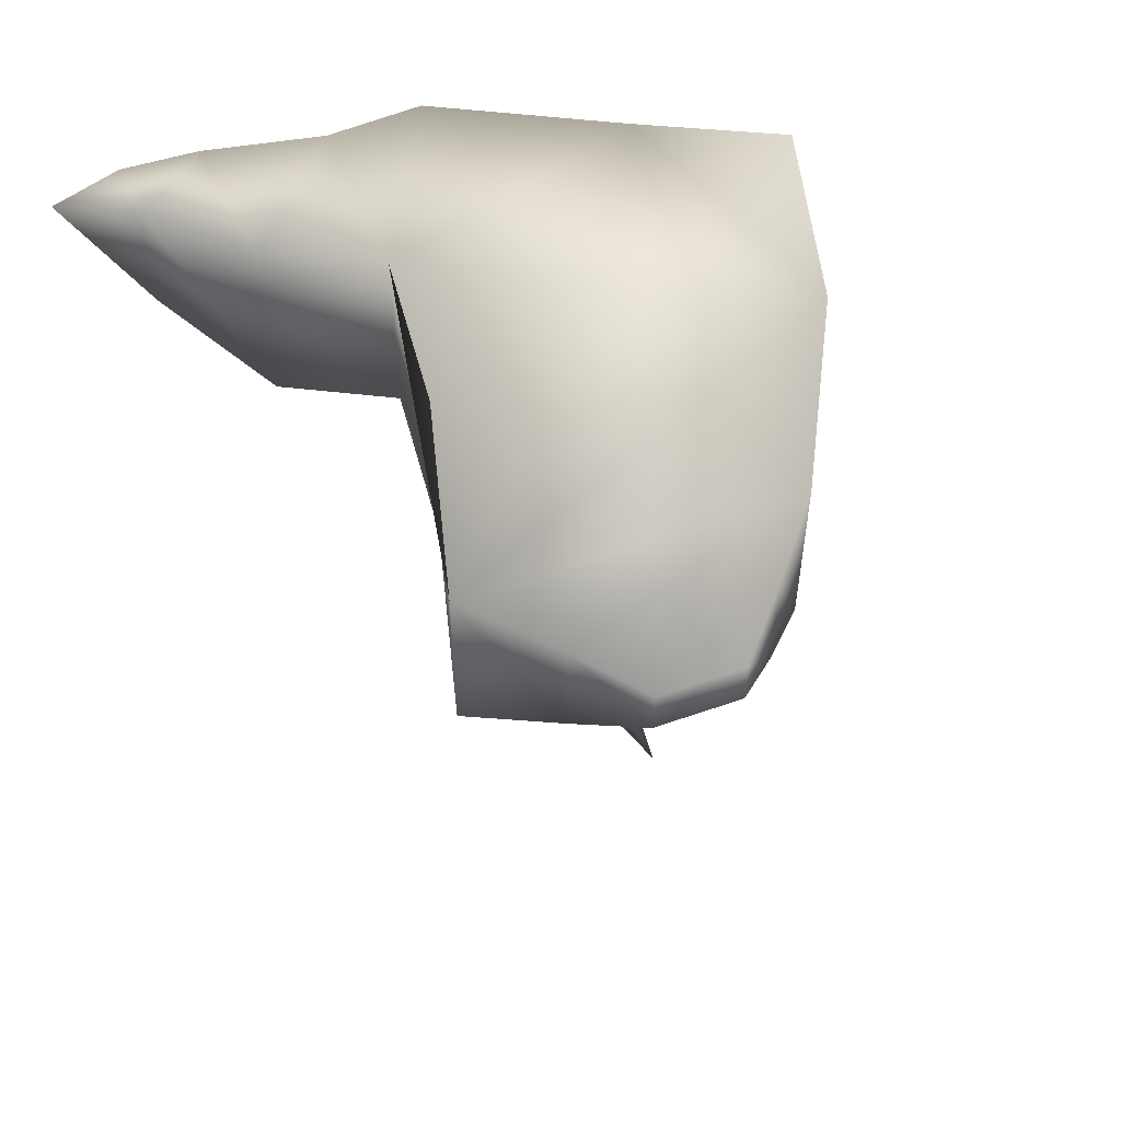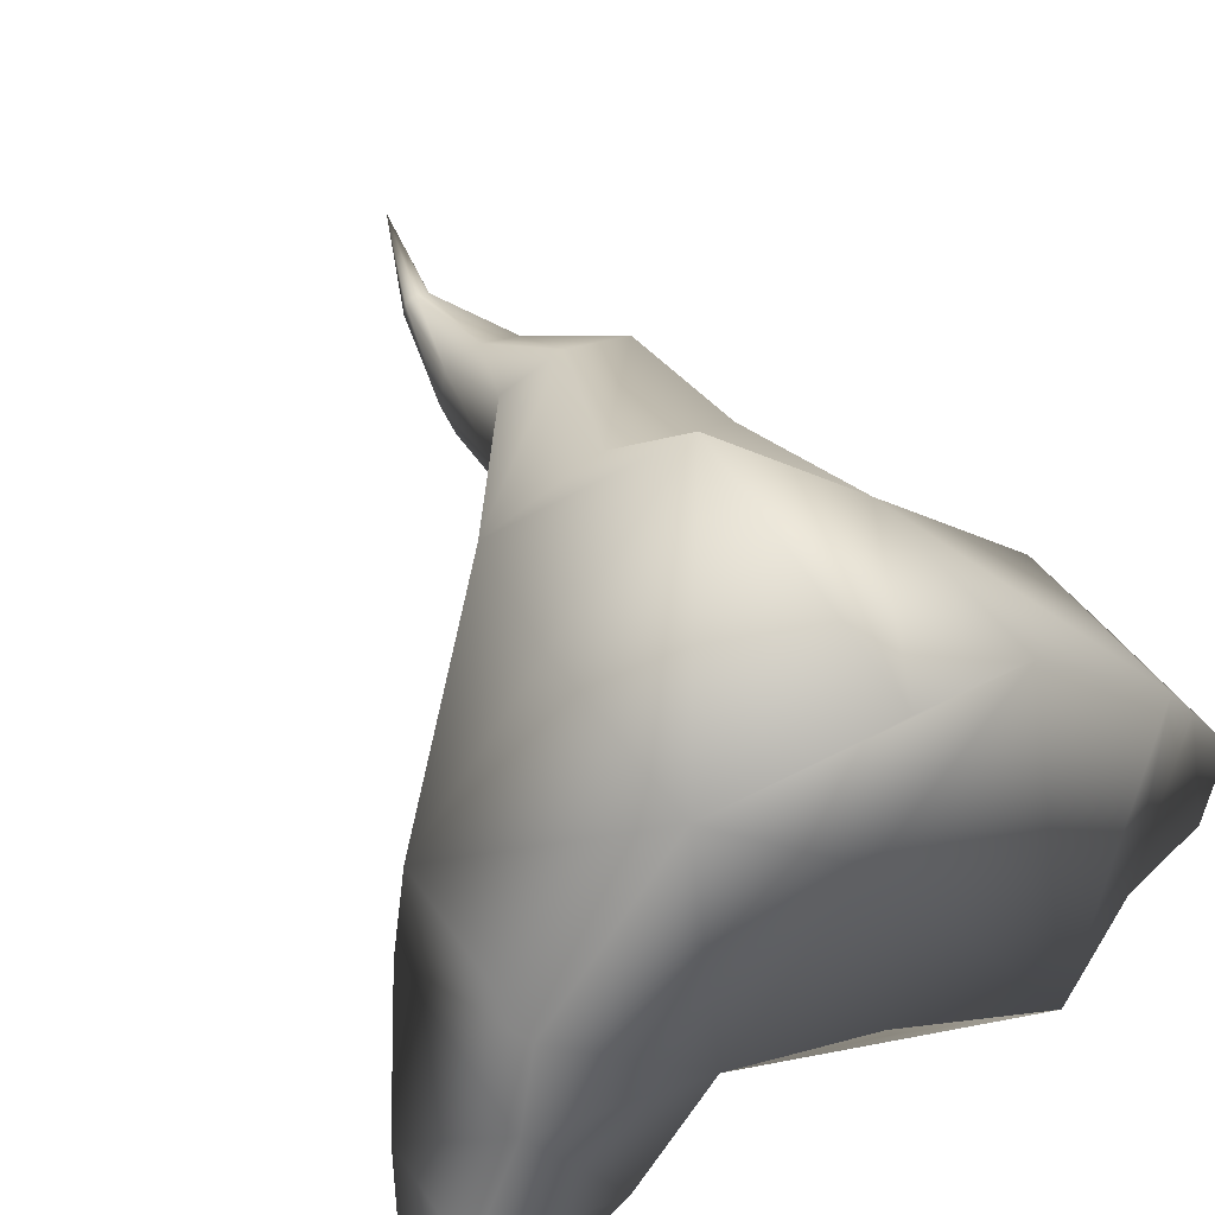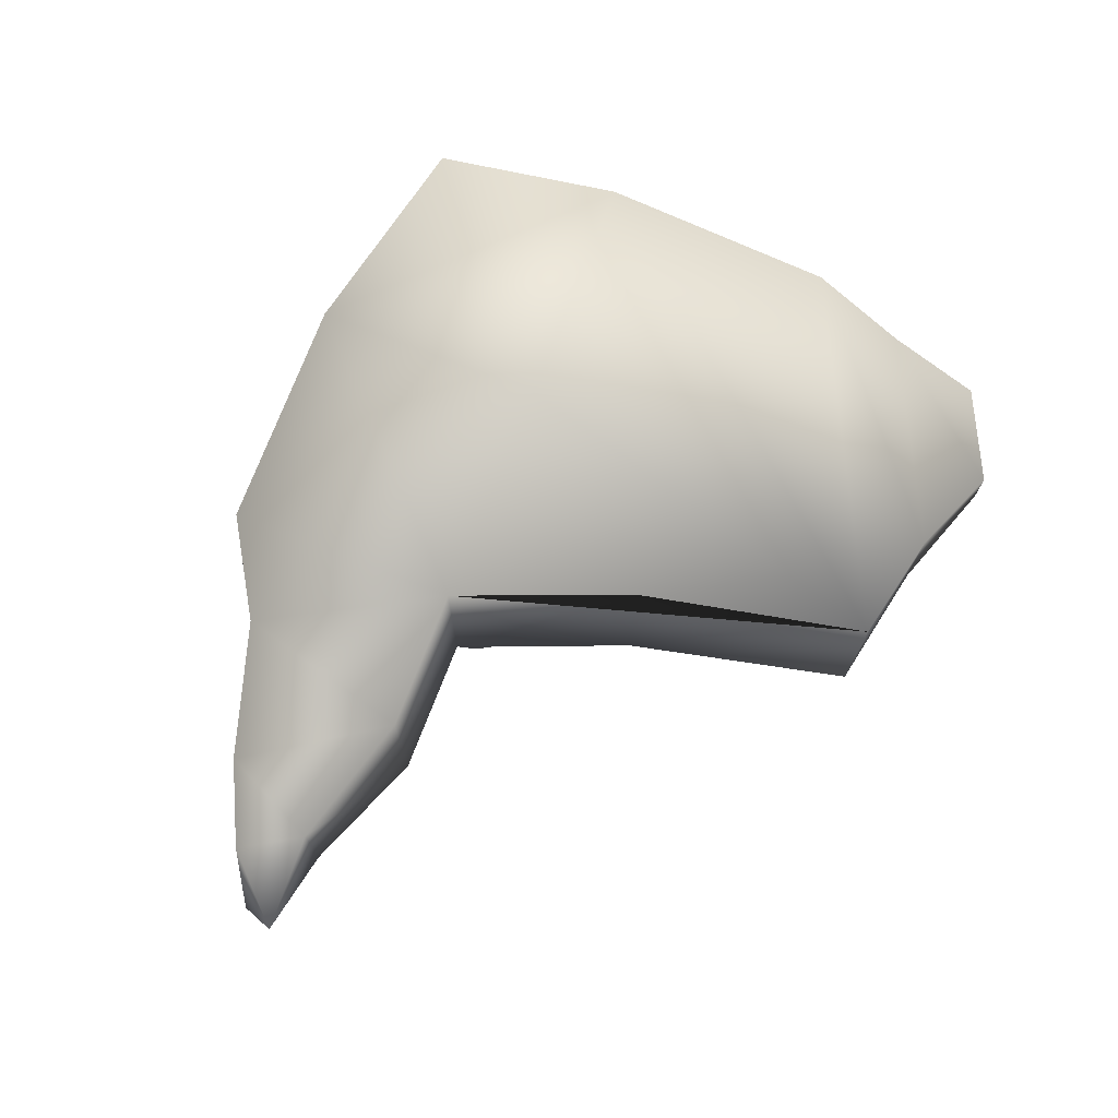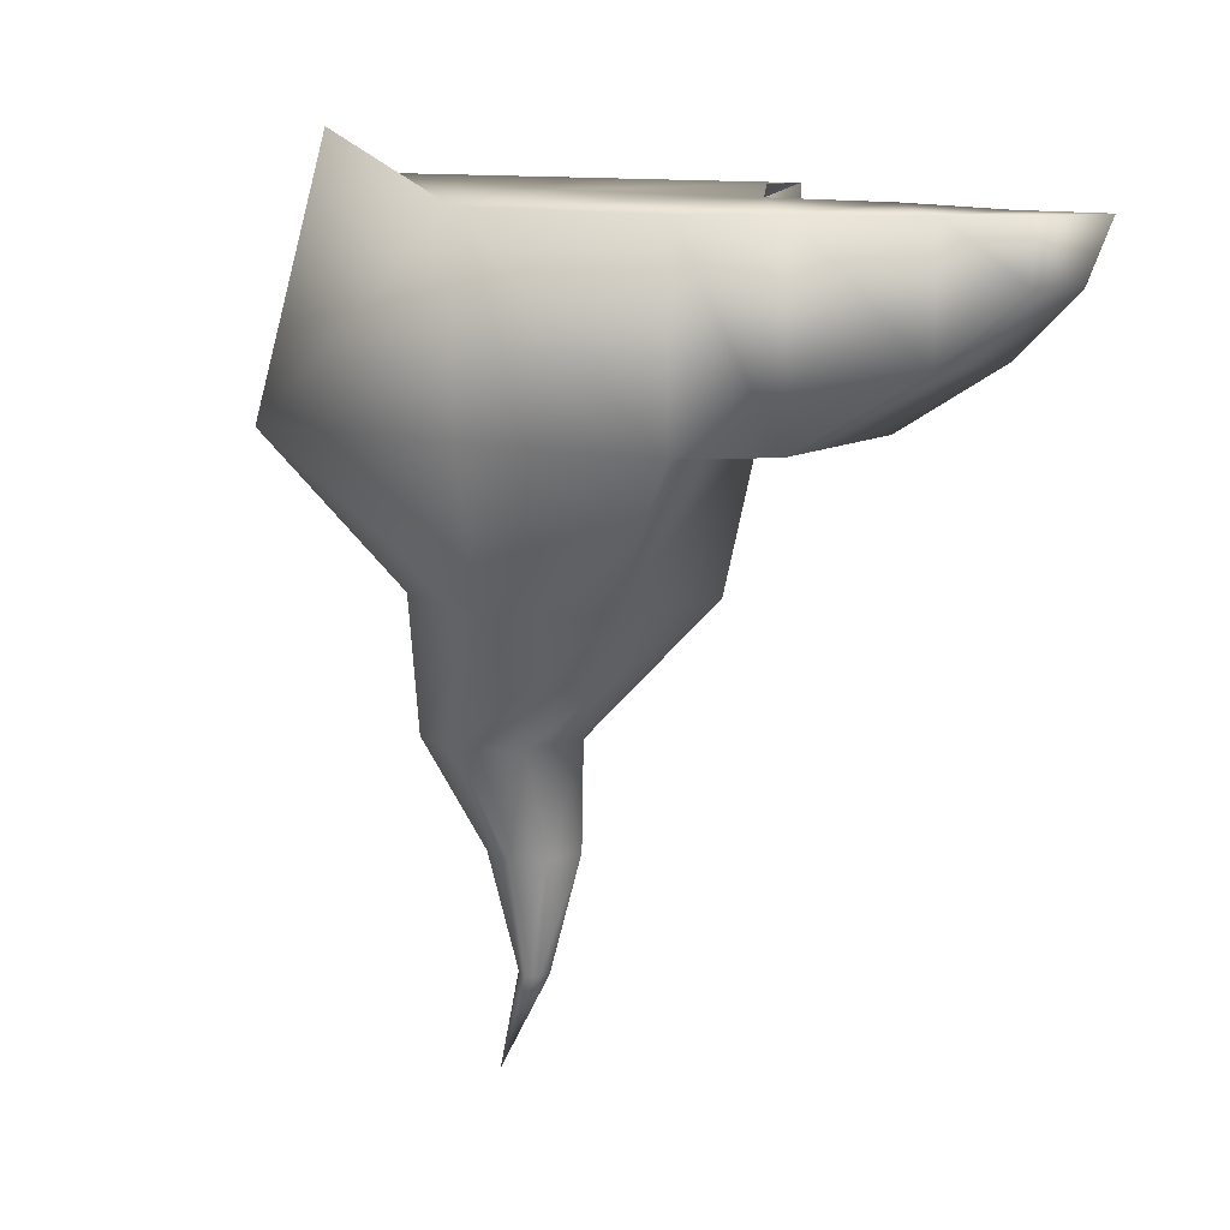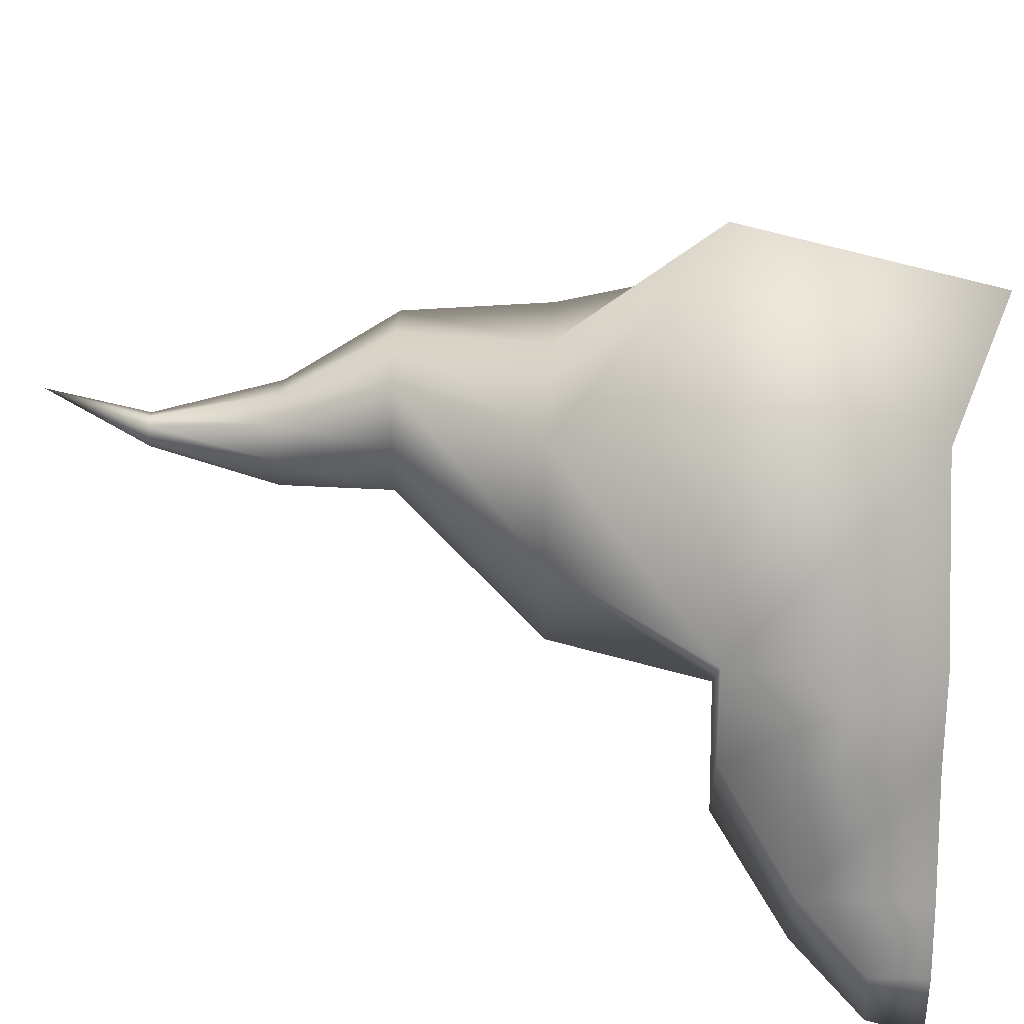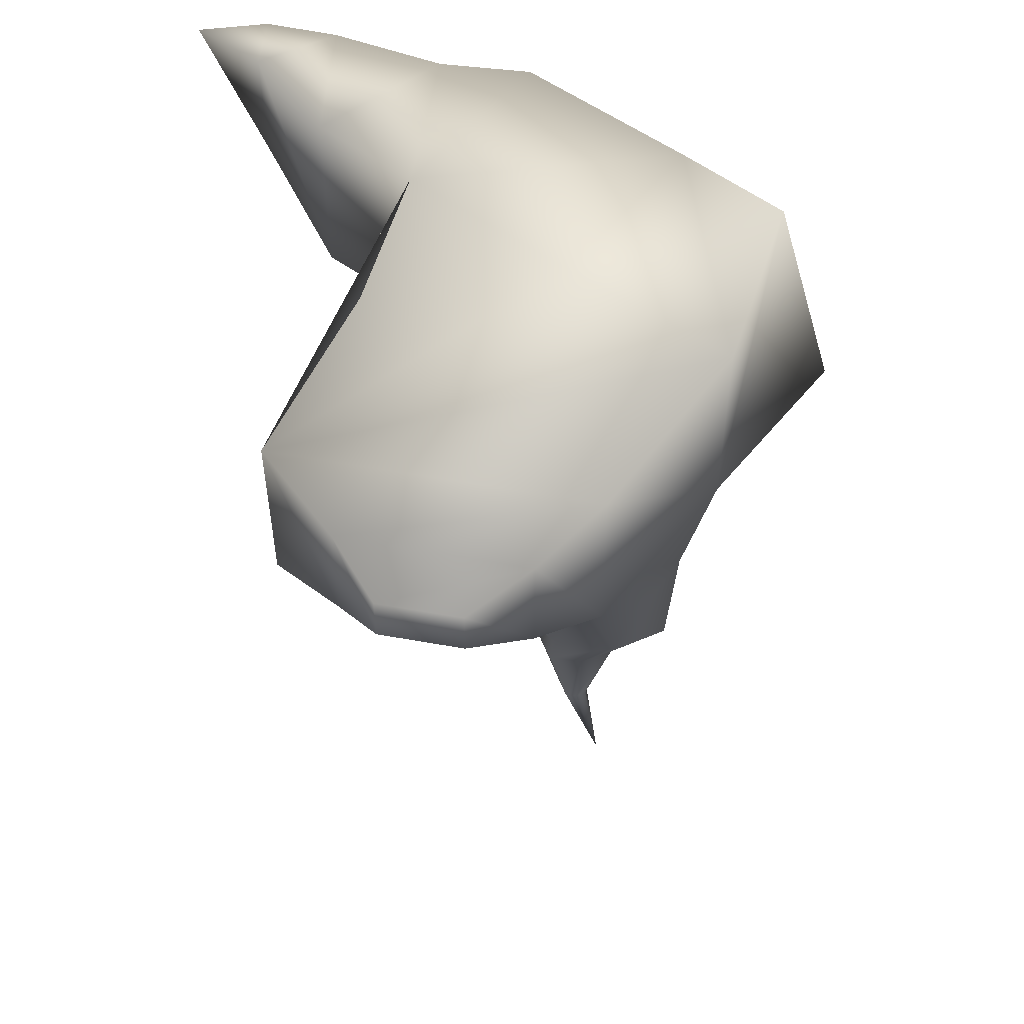
<metadata>
{"format":"obj","ext":"obj","renderer":"f3d","projection":"perspective","resolution":1024,"background":"white","views":[{"elev":55.9,"azim":-121.7,"up":"+Y"},{"elev":41.5,"azim":150.0,"up":"+Z"},{"elev":75.3,"azim":162.9,"up":"+Y"},{"elev":12.9,"azim":77.1,"up":"+Y"},{"elev":31.5,"azim":92.7,"up":"+Z"},{"elev":53.7,"azim":-90.5,"up":"+Y"}]}
</metadata>
<code>
o Landsmaller_Cube.027
v 0.6117 1.555 -0.5137
v -0.1707 1.555 -0.7494
v -1.089 1.487 -1.189
v -0.01098 1.555 0.2687
v -0.1707 0.5549 -0.7494
v -1.089 0.5549 -1.189
v 0.6117 0.5549 -0.5137
v -0.6337 1.604 1.051
v -1.416 1.487 0.4284
v -1.416 0.5549 0.4284
v -1.679 0.7627 0.09232
v -1.487 0.7627 -0.8525
v -0.6337 0.5549 1.051
v 0.7715 1.555 0.8914
v 1.394 1.555 0.109
v 0.7715 0.5549 0.8914
v 1.394 0.5549 0.109
v 0.9927 0.5549 -0.9924
v 1.46 0.5549 -0.3696
v 0.08146 1.855 1.327
v 0.1487 0.5549 1.674
v -0.521 -0.2463 0.9095
v -0.7417 -0.2463 0.3518
v -0.6039 -0.9907 0.5651
v -0.4854 -0.9907 0.8648
v -0.6518 -0.2463 -0.2413
v -0.09404 -0.2463 -0.462
v 0.499 -0.2463 -0.3721
v 0.7198 -0.2463 0.1857
v 0.1812 -0.9907 0.4759
v 0.06259 -0.9907 0.1763
v -0.256 -0.9907 0.128
v 0.6298 -0.2463 0.7787
v 0.07208 -0.2463 0.9995
v -0.1668 -0.9907 0.9131
v 0.1329 -0.9907 0.7945
v 0.09705 -1.547 0.5463
v 0.1253 -1.547 0.3599
v -0.5556 -0.9907 0.2465
v -0.1304 -1.547 0.1564
v -0.3057 -1.547 0.2257
v -0.334 -1.547 0.4121
v -0.2646 -1.547 0.5874
v -0.07823 -1.547 0.6156
v -0.09589 -2.183 0.4602
v -0.03923 -2.183 0.4378
v 0.05594 -1.547 0.1846
v -0.03009 -2.183 0.3776
v -0.05251 -2.183 0.3209
v -0.1128 -2.183 0.3118
v -0.1561 -2.183 0.4511
v -0.1786 -2.183 0.3944
v -0.1694 -2.183 0.3342
v -0.2221 -2.712 0.534
v 1.488 0.9261 -1.341
v 1.689 0.9261 -0.9301
v 1.46 1.555 -0.3696
v 0.9927 1.555 -0.9924
v 1.831 1.267 -1.515
v 1.782 1.267 -1.304
v 1.488 1.555 -1.341
v 1.689 1.555 -0.9301
v 1.782 1.555 -1.304
v 1.738 1.555 -1.674
v -1.928 1.062 -0.2344
v -1.844 1.062 -0.6487
v -1.487 1.347 -0.8525
v -1.679 1.347 0.09232
v -1.844 1.318 -0.6487
v -1.928 1.318 -0.2344
f 1 2 3 4
f 3 2 5 6
f 2 1 7 5
f 8 4 3 9
f 6 10 11 12
f 9 10 13 8
f 1 4 14 15
f 14 16 17 15
f 17 7 18 19
f 8 20 14 4
f 14 20 21 16
f 20 8 13 21
f 22 23 24 25
f 26 6 5 27
f 27 5 7 28
f 28 29 30 31
f 26 23 10 6
f 23 22 13 10
f 27 28 31 32
f 33 29 17 16
f 29 28 7 17
f 34 22 25 35
f 33 16 21 34
f 34 21 13 22
f 30 36 37 38
f 39 32 40 41
f 25 24 42 43
f 36 35 44 37
f 33 34 35 36
f 26 27 32 39
f 29 33 36 30
f 23 26 39 24
f 37 44 45 46
f 47 38 48 49
f 40 47 49 50
f 44 43 51 45
f 24 39 41 42
f 35 25 43 44
f 32 31 47 40
f 31 30 38 47
f 43 42 52 51
f 41 40 50 53
f 38 37 46 48
f 42 41 53 52
f 45 51 54
f 52 53 54
f 48 46 54
f 53 50 54
f 50 49 54
f 49 48 54
f 46 45 54
f 51 52 54
f 19 18 55 56
f 15 17 19 57
f 7 1 58 18
f 1 15 57 58
f 56 55 59 60
f 18 58 61 55
f 58 57 62 61
f 57 19 56 62
f 63 60 59 64
f 55 61 64 59
f 61 62 63 64
f 62 56 60 63
f 12 11 65 66
f 9 3 67 68
f 3 6 12 67
f 10 9 68 11
f 69 66 65 70
f 67 12 66 69
f 68 67 69 70
f 11 68 70 65

</code>
